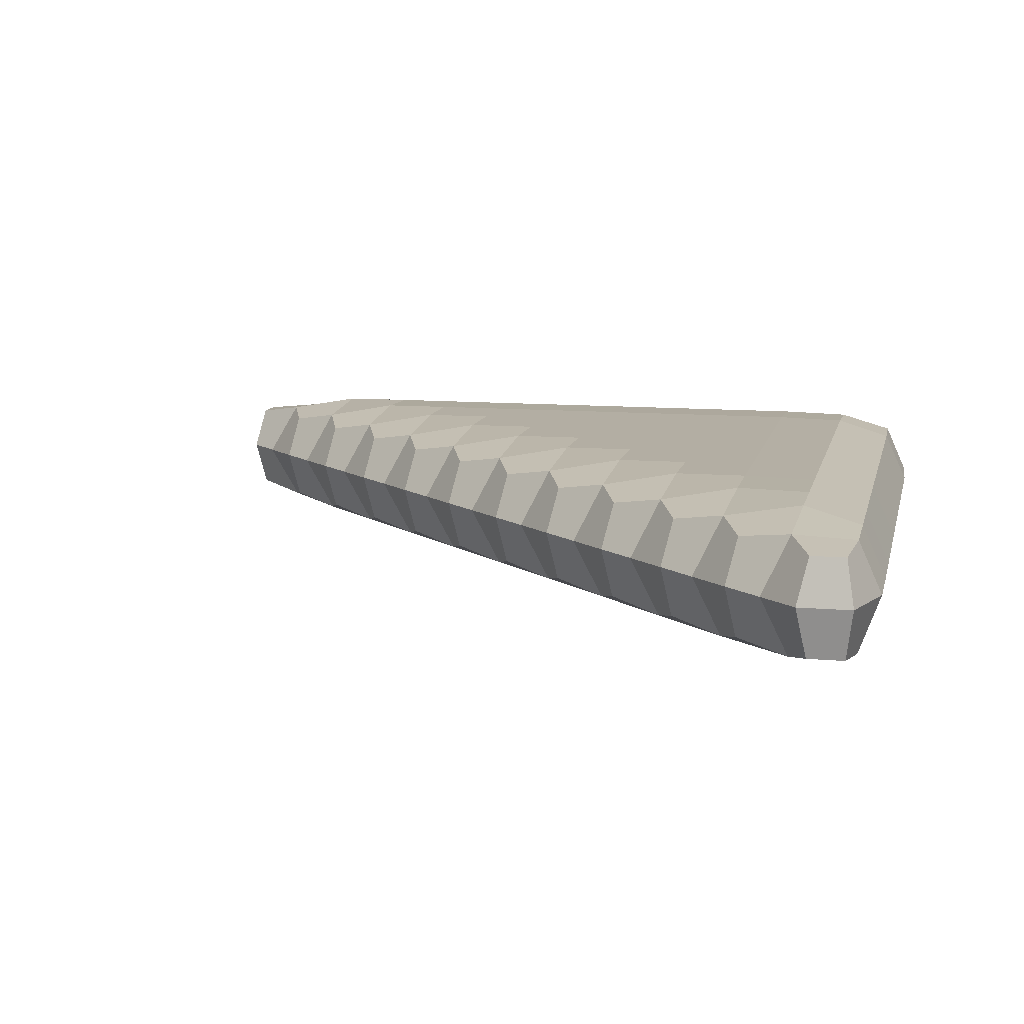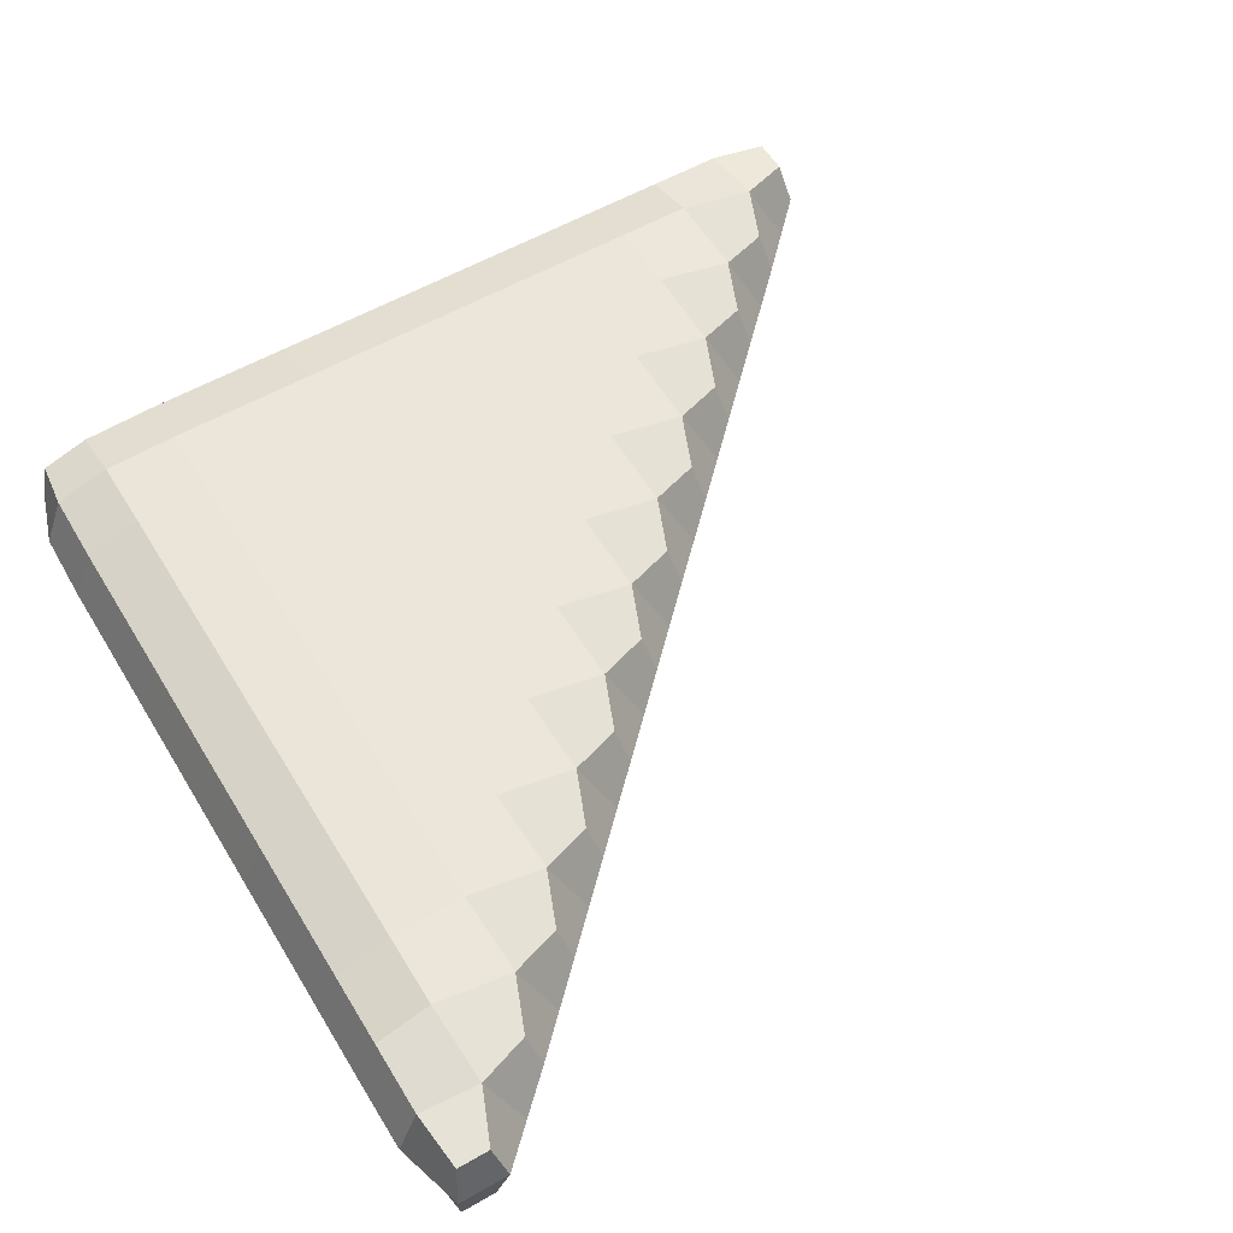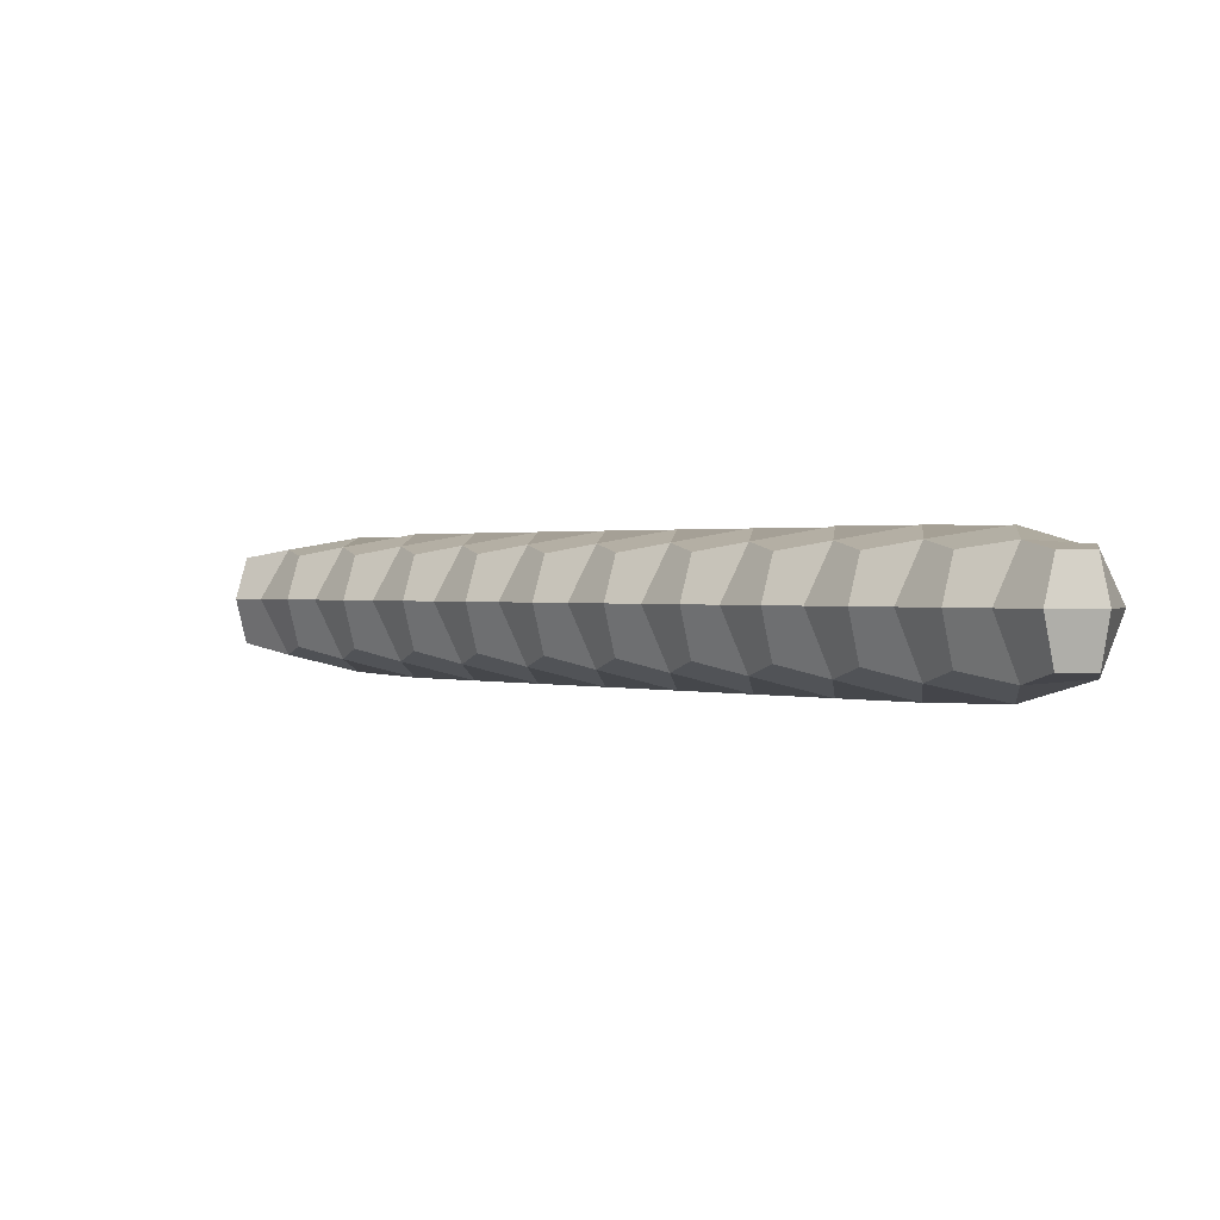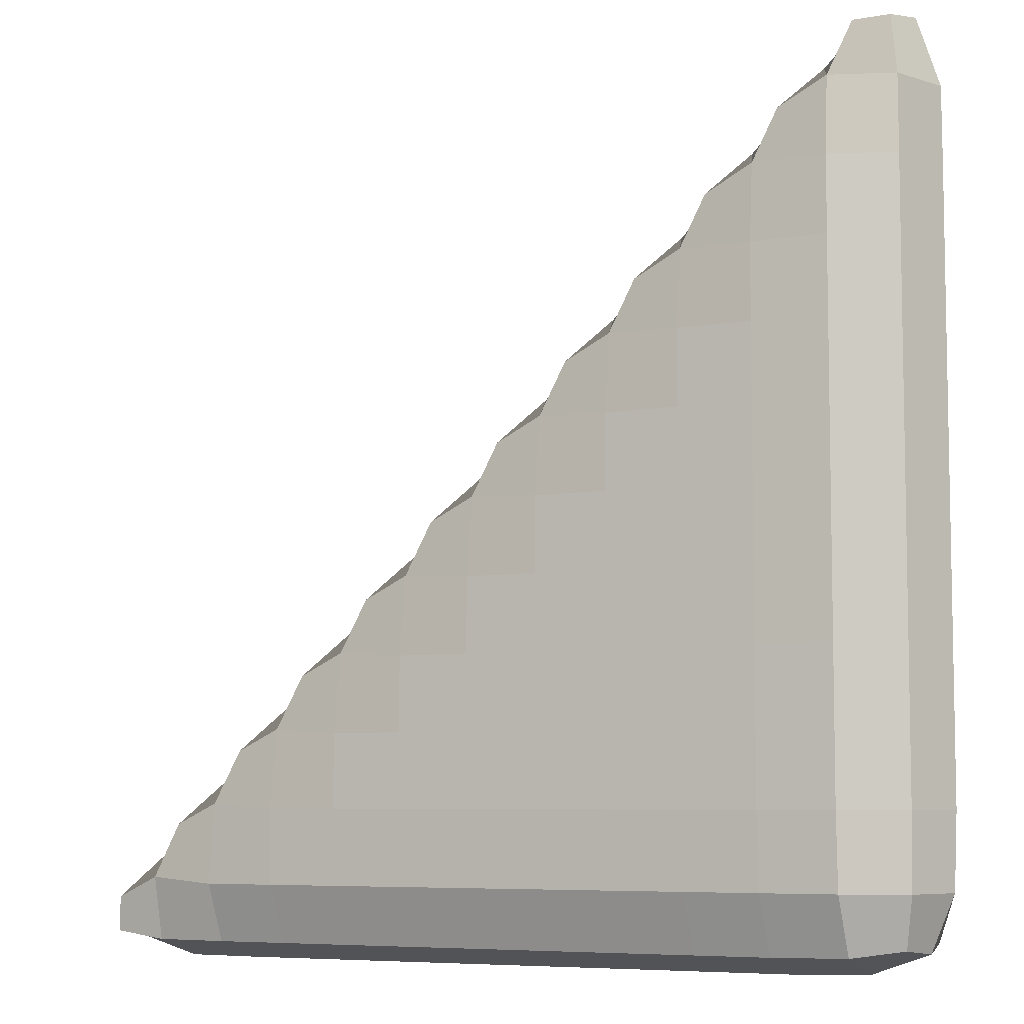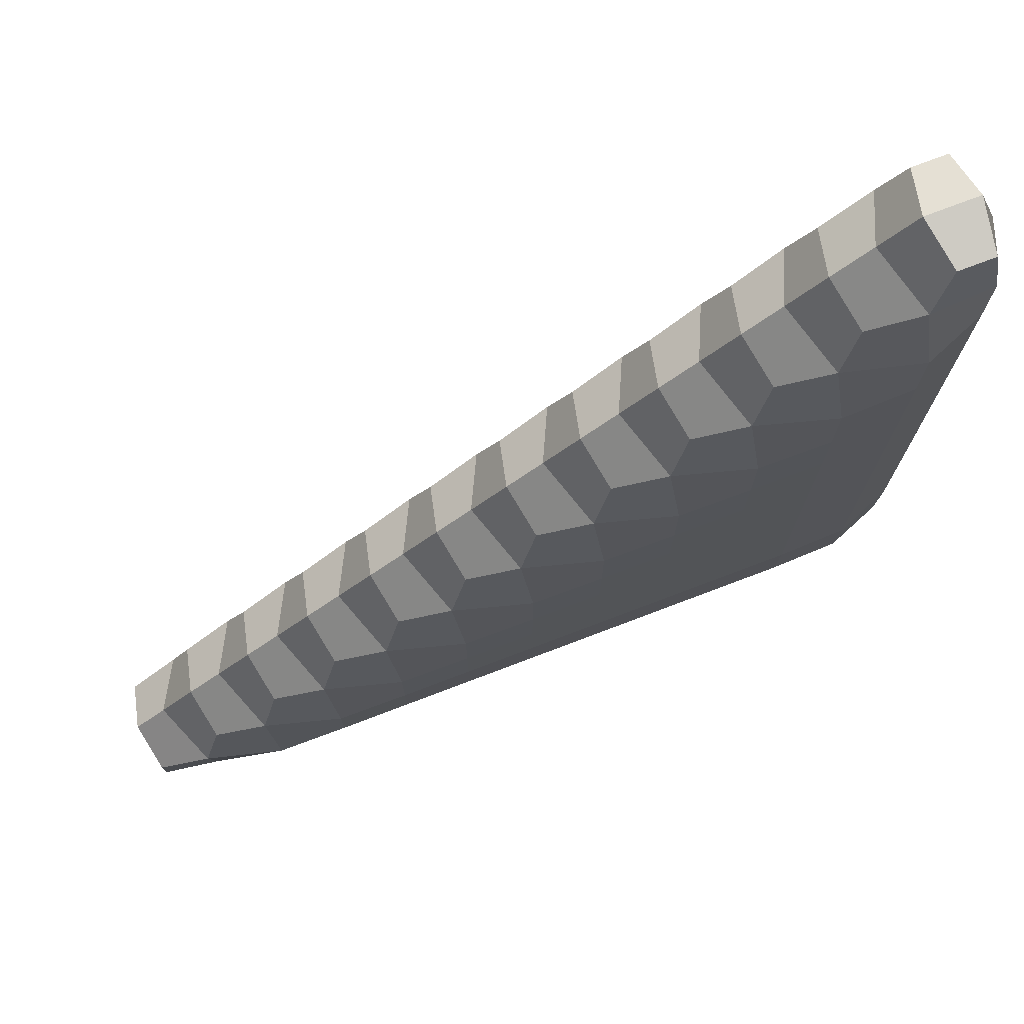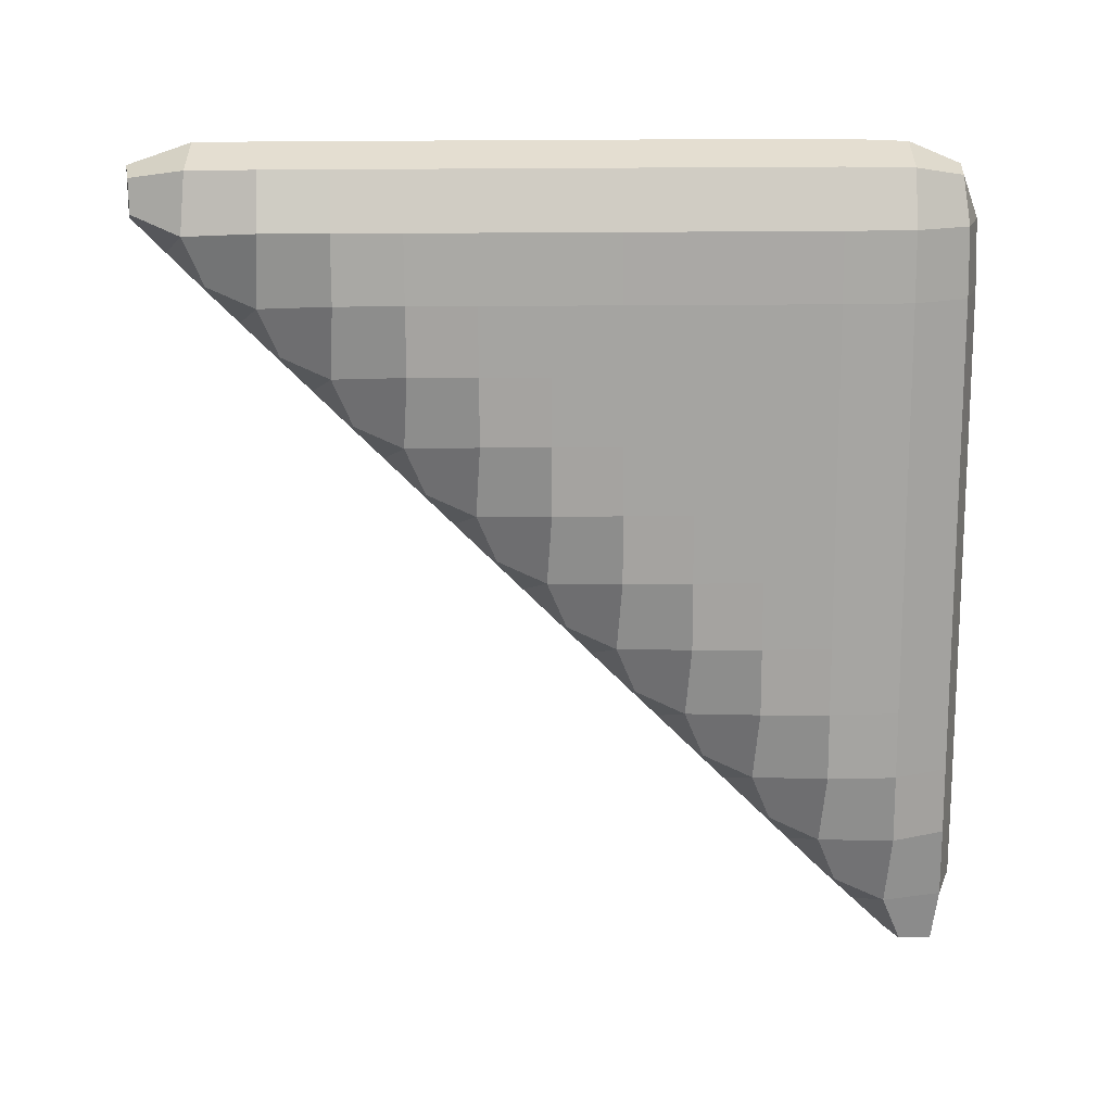
<metadata>
{"format":"obj","ext":"obj","renderer":"f3d","projection":"perspective","resolution":1024,"background":"white","views":[{"elev":10.9,"azim":12.3,"up":"+Y"},{"elev":56.5,"azim":-120.9,"up":"+Y"},{"elev":0.8,"azim":2.5,"up":"+Y"},{"elev":-6.8,"azim":27.7,"up":"+Z"},{"elev":75.3,"azim":-20.8,"up":"+Z"},{"elev":-73.4,"azim":90.3,"up":"+Y"}]}
</metadata>
<code>
o B_4_1/B_4/mesh18/mesh18-geometry#mesh18-geometry.003
v 0.2471 0.6981 -0.5218
v 0.2471 0.6981 -0.5171
v 0.2458 0.705 -0.5226
v 0.2458 0.705 -0.5158
v 0.2472 0.7113 -0.5216
v 0.2472 0.7113 -0.5172
v 0.255 0.6971 -0.5228
v 0.2542 0.6964 -0.5143
v 0.257 0.6979 -0.507
v 0.255 0.705 -0.5253
v 0.2506 0.705 -0.5108
v 0.2556 0.705 -0.5056
v 0.255 0.712 -0.5225
v 0.2543 0.7126 -0.5143
v 0.2571 0.7116 -0.5071
v 0.265 0.6971 -0.5228
v 0.265 0.6937 -0.515
v 0.2642 0.6961 -0.5042
v 0.267 0.6979 -0.497
v 0.265 0.705 -0.5253
v 0.2606 0.705 -0.5006
v 0.2656 0.705 -0.4956
v 0.265 0.712 -0.5225
v 0.265 0.7144 -0.515
v 0.2643 0.7129 -0.5043
v 0.2671 0.7116 -0.4971
v 0.275 0.6971 -0.5228
v 0.275 0.6936 -0.515
v 0.275 0.6933 -0.505
v 0.2742 0.6961 -0.4942
v 0.277 0.6979 -0.487
v 0.275 0.705 -0.5253
v 0.2706 0.705 -0.4906
v 0.2756 0.705 -0.4856
v 0.275 0.712 -0.5225
v 0.275 0.7145 -0.515
v 0.275 0.7148 -0.505
v 0.2743 0.7129 -0.4943
v 0.2771 0.7116 -0.4871
v 0.285 0.697 -0.5228
v 0.285 0.6936 -0.515
v 0.285 0.6932 -0.505
v 0.285 0.6933 -0.495
v 0.2842 0.6961 -0.4842
v 0.285 0.705 -0.5253
v 0.2806 0.705 -0.4806
v 0.285 0.712 -0.5225
v 0.285 0.7144 -0.515
v 0.285 0.7148 -0.505
v 0.285 0.7148 -0.495
v 0.2843 0.7129 -0.4843
v 0.295 0.697 -0.5228
v 0.295 0.6936 -0.515
v 0.295 0.6932 -0.505
v 0.295 0.6932 -0.495
v 0.295 0.6933 -0.485
v 0.295 0.705 -0.5253
v 0.295 0.712 -0.5225
v 0.295 0.7144 -0.515
v 0.295 0.7148 -0.505
v 0.295 0.7148 -0.495
v 0.295 0.7148 -0.485
v 0.305 0.697 -0.5228
v 0.305 0.6936 -0.515
v 0.305 0.6932 -0.505
v 0.305 0.6932 -0.495
v 0.305 0.6932 -0.485
v 0.305 0.705 -0.5253
v 0.305 0.712 -0.5225
v 0.305 0.7144 -0.515
v 0.305 0.7148 -0.505
v 0.305 0.7148 -0.495
v 0.305 0.7148 -0.485
v 0.315 0.697 -0.5228
v 0.315 0.6936 -0.515
v 0.315 0.6932 -0.505
v 0.315 0.6932 -0.495
v 0.315 0.6932 -0.485
v 0.315 0.705 -0.5253
v 0.315 0.712 -0.5225
v 0.315 0.7144 -0.515
v 0.315 0.7148 -0.505
v 0.315 0.7148 -0.495
v 0.315 0.7148 -0.485
v 0.287 0.6979 -0.477
v 0.2856 0.705 -0.4756
v 0.2871 0.7116 -0.4771
v 0.2942 0.6961 -0.4742
v 0.297 0.6979 -0.467
v 0.2906 0.705 -0.4706
v 0.2956 0.705 -0.4656
v 0.2943 0.7129 -0.4743
v 0.2971 0.7116 -0.4671
v 0.305 0.6933 -0.475
v 0.3042 0.6961 -0.4642
v 0.307 0.6979 -0.457
v 0.3006 0.705 -0.4606
v 0.3056 0.705 -0.4556
v 0.305 0.7148 -0.475
v 0.3043 0.7129 -0.4643
v 0.3071 0.7116 -0.4571
v 0.315 0.6932 -0.475
v 0.315 0.6933 -0.465
v 0.3142 0.6961 -0.4542
v 0.317 0.6979 -0.447
v 0.3106 0.705 -0.4506
v 0.3156 0.705 -0.4456
v 0.315 0.7148 -0.475
v 0.315 0.7148 -0.465
v 0.3143 0.7129 -0.4543
v 0.3171 0.7116 -0.4471
v 0.325 0.697 -0.5228
v 0.325 0.6936 -0.515
v 0.325 0.6932 -0.505
v 0.325 0.6932 -0.495
v 0.325 0.6932 -0.485
v 0.325 0.705 -0.5253
v 0.325 0.712 -0.5225
v 0.325 0.7144 -0.515
v 0.325 0.7148 -0.505
v 0.325 0.7148 -0.495
v 0.325 0.7148 -0.485
v 0.335 0.697 -0.5228
v 0.335 0.6936 -0.515
v 0.335 0.6932 -0.505
v 0.335 0.6932 -0.495
v 0.335 0.6932 -0.485
v 0.335 0.705 -0.5253
v 0.335 0.712 -0.5225
v 0.335 0.7144 -0.515
v 0.335 0.7148 -0.505
v 0.335 0.7148 -0.495
v 0.335 0.7148 -0.485
v 0.345 0.697 -0.5228
v 0.345 0.6936 -0.515
v 0.345 0.6932 -0.505
v 0.345 0.6932 -0.495
v 0.345 0.6932 -0.485
v 0.345 0.705 -0.5253
v 0.345 0.712 -0.5225
v 0.345 0.7144 -0.515
v 0.345 0.7148 -0.505
v 0.345 0.7148 -0.495
v 0.345 0.7148 -0.485
v 0.355 0.6972 -0.5227
v 0.355 0.6939 -0.515
v 0.355 0.6935 -0.505
v 0.355 0.6935 -0.495
v 0.355 0.6935 -0.485
v 0.355 0.705 -0.5251
v 0.355 0.7119 -0.5223
v 0.355 0.7142 -0.515
v 0.355 0.7146 -0.505
v 0.355 0.7146 -0.495
v 0.355 0.7146 -0.485
v 0.3619 0.6982 -0.5217
v 0.3631 0.6971 -0.515
v 0.3633 0.6969 -0.505
v 0.3633 0.6969 -0.495
v 0.3633 0.6969 -0.485
v 0.3627 0.705 -0.5224
v 0.3658 0.705 -0.515
v 0.3662 0.705 -0.505
v 0.3662 0.705 -0.495
v 0.3662 0.705 -0.485
v 0.3617 0.7112 -0.5215
v 0.3627 0.712 -0.515
v 0.3629 0.7122 -0.505
v 0.3629 0.7122 -0.495
v 0.3629 0.7122 -0.485
v 0.325 0.6932 -0.475
v 0.325 0.6932 -0.465
v 0.325 0.6933 -0.455
v 0.3242 0.6961 -0.4442
v 0.327 0.6979 -0.437
v 0.3206 0.705 -0.4406
v 0.3256 0.705 -0.4356
v 0.325 0.7148 -0.475
v 0.325 0.7148 -0.465
v 0.325 0.7148 -0.455
v 0.3243 0.7129 -0.4443
v 0.3271 0.7116 -0.4371
v 0.335 0.6932 -0.475
v 0.335 0.6932 -0.465
v 0.335 0.6932 -0.455
v 0.335 0.6933 -0.445
v 0.3342 0.6961 -0.4342
v 0.337 0.6979 -0.427
v 0.3306 0.705 -0.4306
v 0.3356 0.705 -0.4256
v 0.335 0.7148 -0.475
v 0.335 0.7148 -0.465
v 0.335 0.7148 -0.455
v 0.335 0.7148 -0.445
v 0.3343 0.7129 -0.4343
v 0.3371 0.7116 -0.4271
v 0.345 0.6932 -0.475
v 0.345 0.6932 -0.465
v 0.345 0.6932 -0.455
v 0.345 0.6932 -0.445
v 0.345 0.6933 -0.435
v 0.3442 0.6961 -0.4242
v 0.347 0.6979 -0.417
v 0.3406 0.705 -0.4206
v 0.3456 0.705 -0.4156
v 0.345 0.7148 -0.475
v 0.345 0.7148 -0.465
v 0.345 0.7148 -0.455
v 0.345 0.7148 -0.445
v 0.345 0.7148 -0.435
v 0.3443 0.7129 -0.4243
v 0.3471 0.7116 -0.4171
v 0.355 0.6935 -0.475
v 0.355 0.6935 -0.465
v 0.355 0.6935 -0.455
v 0.355 0.6935 -0.445
v 0.355 0.6935 -0.435
v 0.355 0.6936 -0.425
v 0.3543 0.6963 -0.4142
v 0.3571 0.698 -0.4071
v 0.3507 0.705 -0.4106
v 0.3557 0.705 -0.4057
v 0.355 0.7146 -0.475
v 0.355 0.7146 -0.465
v 0.355 0.7146 -0.455
v 0.355 0.7146 -0.445
v 0.355 0.7146 -0.435
v 0.355 0.7146 -0.425
v 0.3543 0.7127 -0.4143
v 0.3572 0.7114 -0.4072
v 0.3633 0.6969 -0.475
v 0.3633 0.6969 -0.465
v 0.3633 0.6969 -0.455
v 0.3633 0.6969 -0.445
v 0.3633 0.6969 -0.435
v 0.3633 0.6969 -0.425
v 0.3632 0.697 -0.415
v 0.3621 0.698 -0.4071
v 0.3662 0.705 -0.475
v 0.3662 0.705 -0.465
v 0.3662 0.705 -0.455
v 0.3662 0.705 -0.445
v 0.3662 0.705 -0.435
v 0.3662 0.705 -0.425
v 0.3661 0.705 -0.415
v 0.363 0.705 -0.4057
v 0.3629 0.7122 -0.475
v 0.3629 0.7122 -0.465
v 0.3629 0.7122 -0.455
v 0.3629 0.7122 -0.445
v 0.3629 0.7122 -0.435
v 0.3629 0.7122 -0.425
v 0.3629 0.7122 -0.415
v 0.3619 0.7114 -0.4072
f 4 3 1 2
f 6 5 3 4
f 8 2 1 7
f 3 10 7 1
f 11 4 2 8
f 12 11 8 9
f 5 13 10 3
f 6 14 13 5
f 14 6 4 11
f 15 14 11 12
f 17 8 7 16
f 18 9 8 17
f 10 20 16 7
f 21 12 9 18
f 22 21 18 19
f 13 23 20 10
f 14 24 23 13
f 15 25 24 14
f 25 15 12 21
f 26 25 21 22
f 28 17 16 27
f 29 18 17 28
f 30 19 18 29
f 20 32 27 16
f 33 22 19 30
f 34 33 30 31
f 23 35 32 20
f 24 36 35 23
f 25 37 36 24
f 26 38 37 25
f 38 26 22 33
f 39 38 33 34
f 41 28 27 40
f 42 29 28 41
f 43 30 29 42
f 44 31 30 43
f 32 45 40 27
f 46 34 31 44
f 35 47 45 32
f 36 48 47 35
f 37 49 48 36
f 38 50 49 37
f 39 51 50 38
f 51 39 34 46
f 53 41 40 52
f 54 42 41 53
f 55 43 42 54
f 56 44 43 55
f 45 57 52 40
f 47 58 57 45
f 48 59 58 47
f 49 60 59 48
f 50 61 60 49
f 51 62 61 50
f 64 53 52 63
f 65 54 53 64
f 66 55 54 65
f 67 56 55 66
f 57 68 63 52
f 58 69 68 57
f 59 70 69 58
f 60 71 70 59
f 61 72 71 60
f 62 73 72 61
f 75 64 63 74
f 76 65 64 75
f 77 66 65 76
f 78 67 66 77
f 68 79 74 63
f 69 80 79 68
f 70 81 80 69
f 71 82 81 70
f 72 83 82 71
f 73 84 83 72
f 86 46 44 85
f 87 51 46 86
f 88 85 44 56
f 90 86 85 88
f 91 90 88 89
f 87 92 62 51
f 92 87 86 90
f 93 92 90 91
f 94 88 56 67
f 95 89 88 94
f 97 91 89 95
f 98 97 95 96
f 92 99 73 62
f 93 100 99 92
f 100 93 91 97
f 101 100 97 98
f 102 94 67 78
f 103 95 94 102
f 104 96 95 103
f 106 98 96 104
f 107 106 104 105
f 99 108 84 73
f 100 109 108 99
f 101 110 109 100
f 110 101 98 106
f 111 110 106 107
f 113 75 74 112
f 114 76 75 113
f 115 77 76 114
f 116 78 77 115
f 79 117 112 74
f 80 118 117 79
f 81 119 118 80
f 82 120 119 81
f 83 121 120 82
f 84 122 121 83
f 124 113 112 123
f 125 114 113 124
f 126 115 114 125
f 127 116 115 126
f 117 128 123 112
f 118 129 128 117
f 119 130 129 118
f 120 131 130 119
f 121 132 131 120
f 122 133 132 121
f 135 124 123 134
f 136 125 124 135
f 137 126 125 136
f 138 127 126 137
f 128 139 134 123
f 129 140 139 128
f 130 141 140 129
f 131 142 141 130
f 132 143 142 131
f 133 144 143 132
f 146 135 134 145
f 147 136 135 146
f 148 137 136 147
f 149 138 137 148
f 139 150 145 134
f 140 151 150 139
f 141 152 151 140
f 142 153 152 141
f 143 154 153 142
f 144 155 154 143
f 157 146 145 156
f 158 147 146 157
f 159 148 147 158
f 160 149 148 159
f 150 161 156 145
f 161 162 157 156
f 162 163 158 157
f 163 164 159 158
f 164 165 160 159
f 151 166 161 150
f 166 167 162 161
f 152 167 166 151
f 167 168 163 162
f 153 168 167 152
f 168 169 164 163
f 154 169 168 153
f 169 170 165 164
f 155 170 169 154
f 171 102 78 116
f 172 103 102 171
f 173 104 103 172
f 174 105 104 173
f 176 107 105 174
f 177 176 174 175
f 108 178 122 84
f 109 179 178 108
f 110 180 179 109
f 111 181 180 110
f 181 111 107 176
f 182 181 176 177
f 183 171 116 127
f 184 172 171 183
f 185 173 172 184
f 186 174 173 185
f 187 175 174 186
f 189 177 175 187
f 190 189 187 188
f 178 191 133 122
f 179 192 191 178
f 180 193 192 179
f 181 194 193 180
f 182 195 194 181
f 195 182 177 189
f 196 195 189 190
f 197 183 127 138
f 198 184 183 197
f 199 185 184 198
f 200 186 185 199
f 201 187 186 200
f 202 188 187 201
f 204 190 188 202
f 205 204 202 203
f 191 206 144 133
f 192 207 206 191
f 193 208 207 192
f 194 209 208 193
f 195 210 209 194
f 196 211 210 195
f 211 196 190 204
f 212 211 204 205
f 213 197 138 149
f 214 198 197 213
f 215 199 198 214
f 216 200 199 215
f 217 201 200 216
f 218 202 201 217
f 219 203 202 218
f 221 205 203 219
f 222 221 219 220
f 206 223 155 144
f 207 224 223 206
f 208 225 224 207
f 209 226 225 208
f 210 227 226 209
f 211 228 227 210
f 212 229 228 211
f 229 212 205 221
f 230 229 221 222
f 231 213 149 160
f 232 214 213 231
f 233 215 214 232
f 234 216 215 233
f 235 217 216 234
f 236 218 217 235
f 237 219 218 236
f 238 220 219 237
f 165 239 231 160
f 239 240 232 231
f 240 241 233 232
f 241 242 234 233
f 242 243 235 234
f 243 244 236 235
f 244 245 237 236
f 245 246 238 237
f 246 222 220 238
f 170 247 239 165
f 223 247 170 155
f 247 248 240 239
f 224 248 247 223
f 248 249 241 240
f 225 249 248 224
f 249 250 242 241
f 226 250 249 225
f 250 251 243 242
f 227 251 250 226
f 251 252 244 243
f 228 252 251 227
f 252 253 245 244
f 229 253 252 228
f 253 254 246 245
f 230 254 253 229
f 254 230 222 246

</code>
